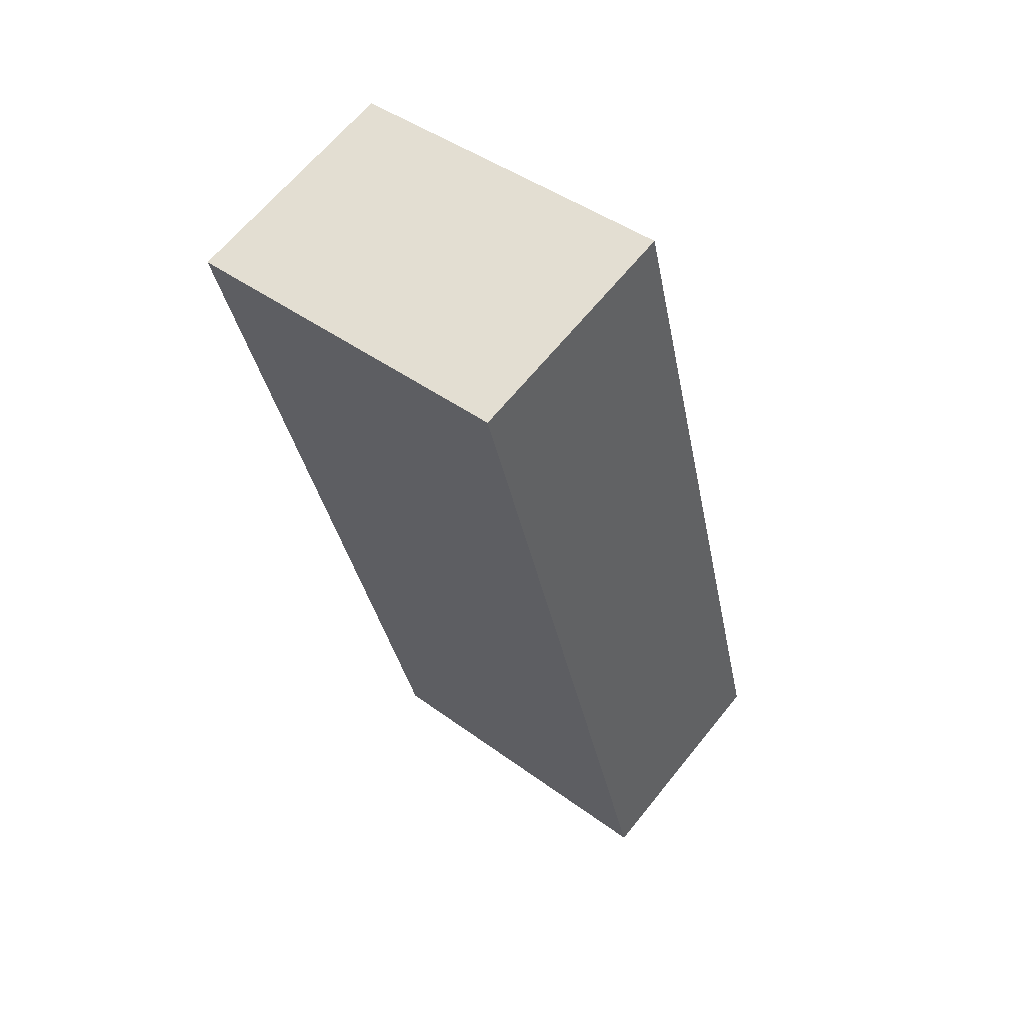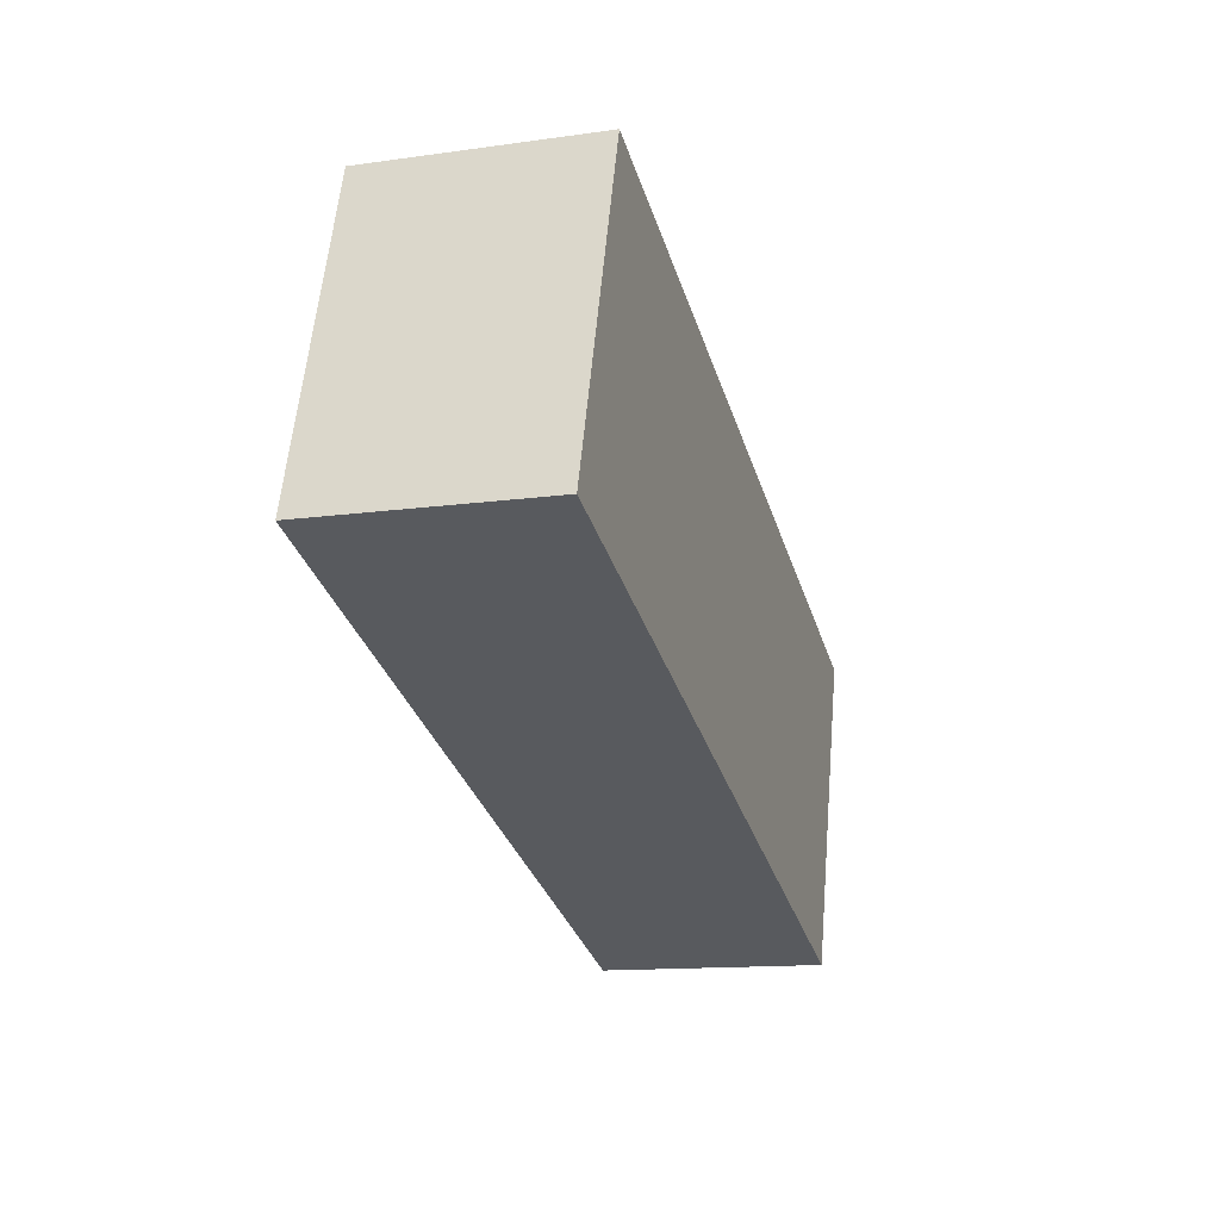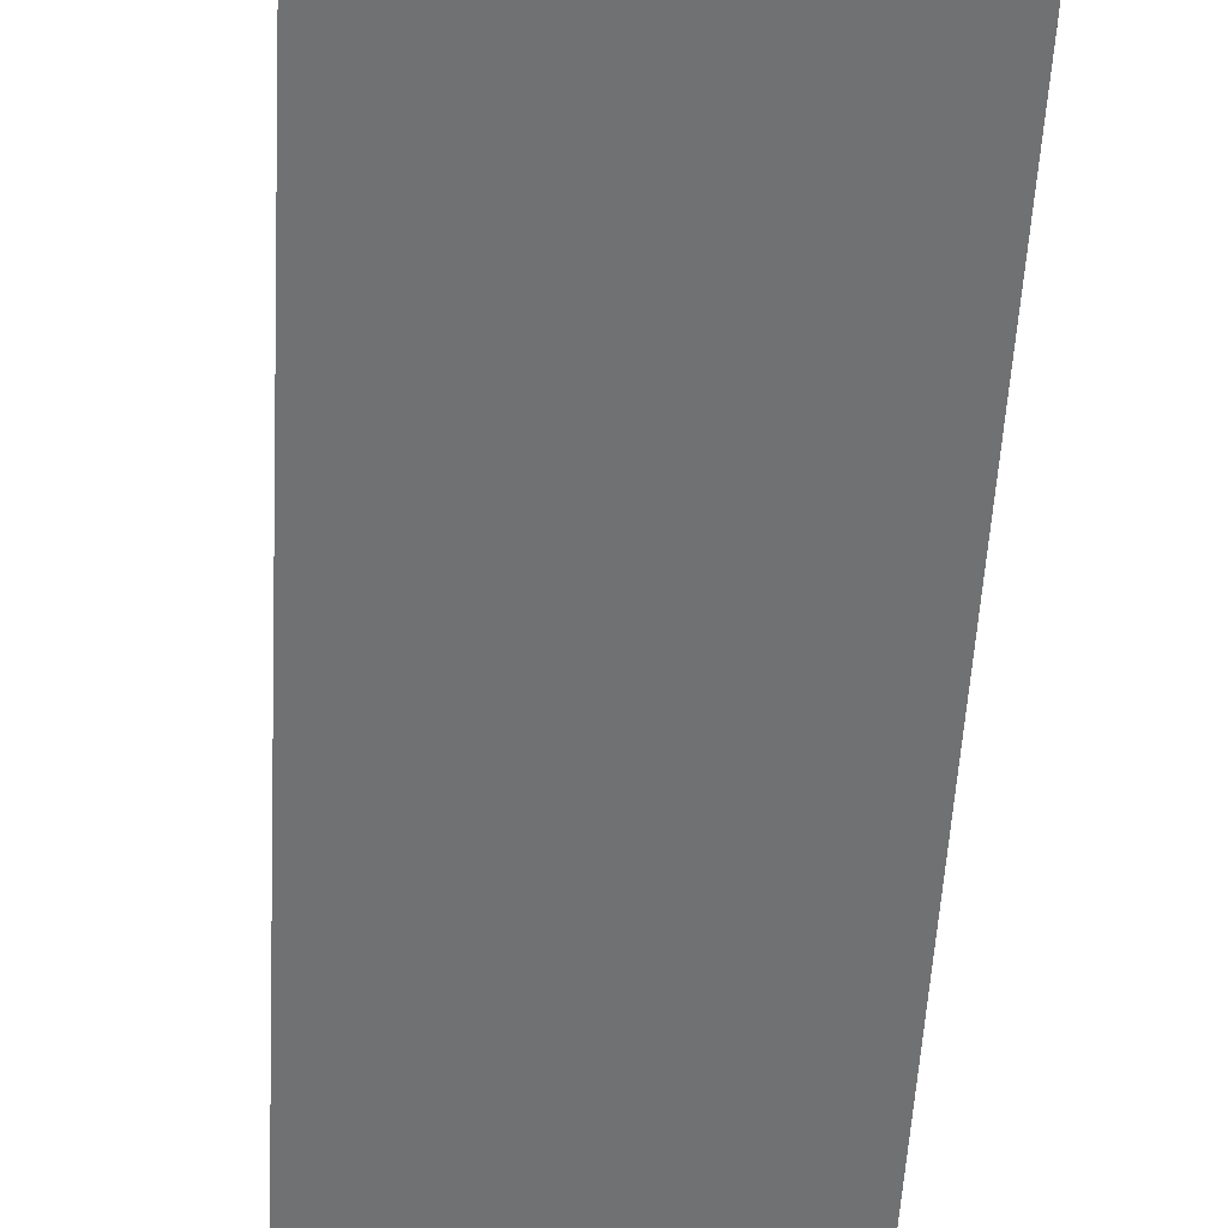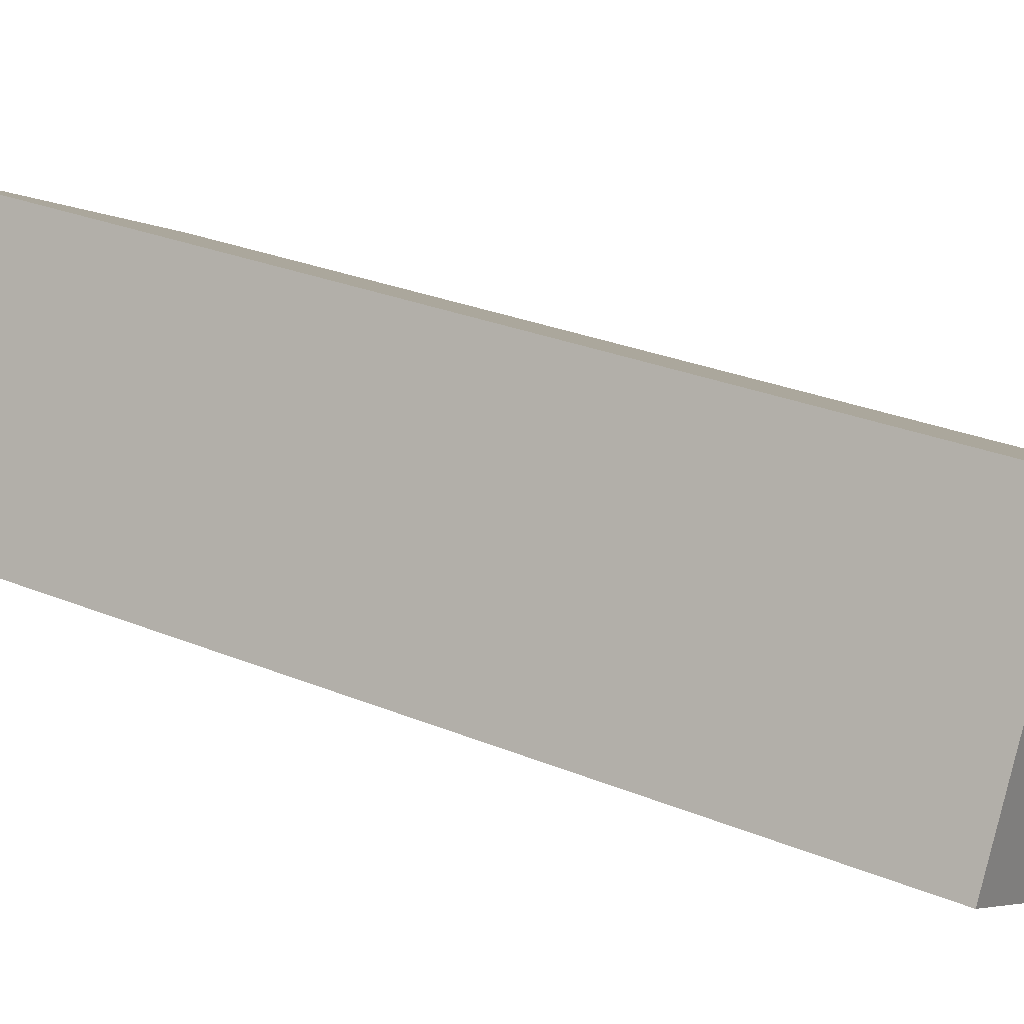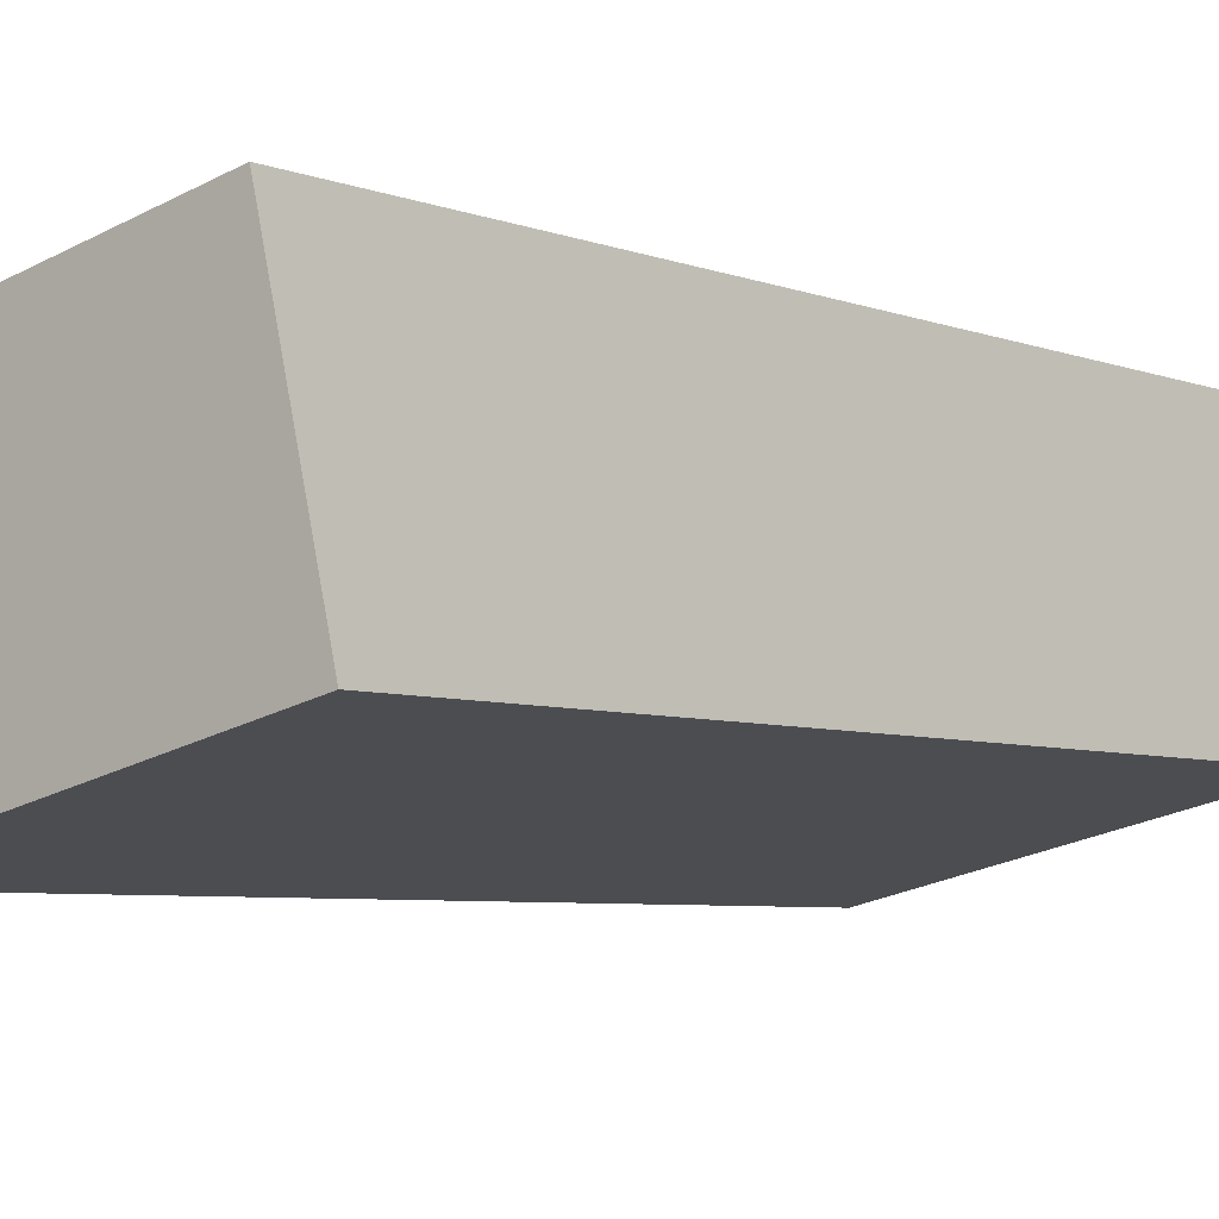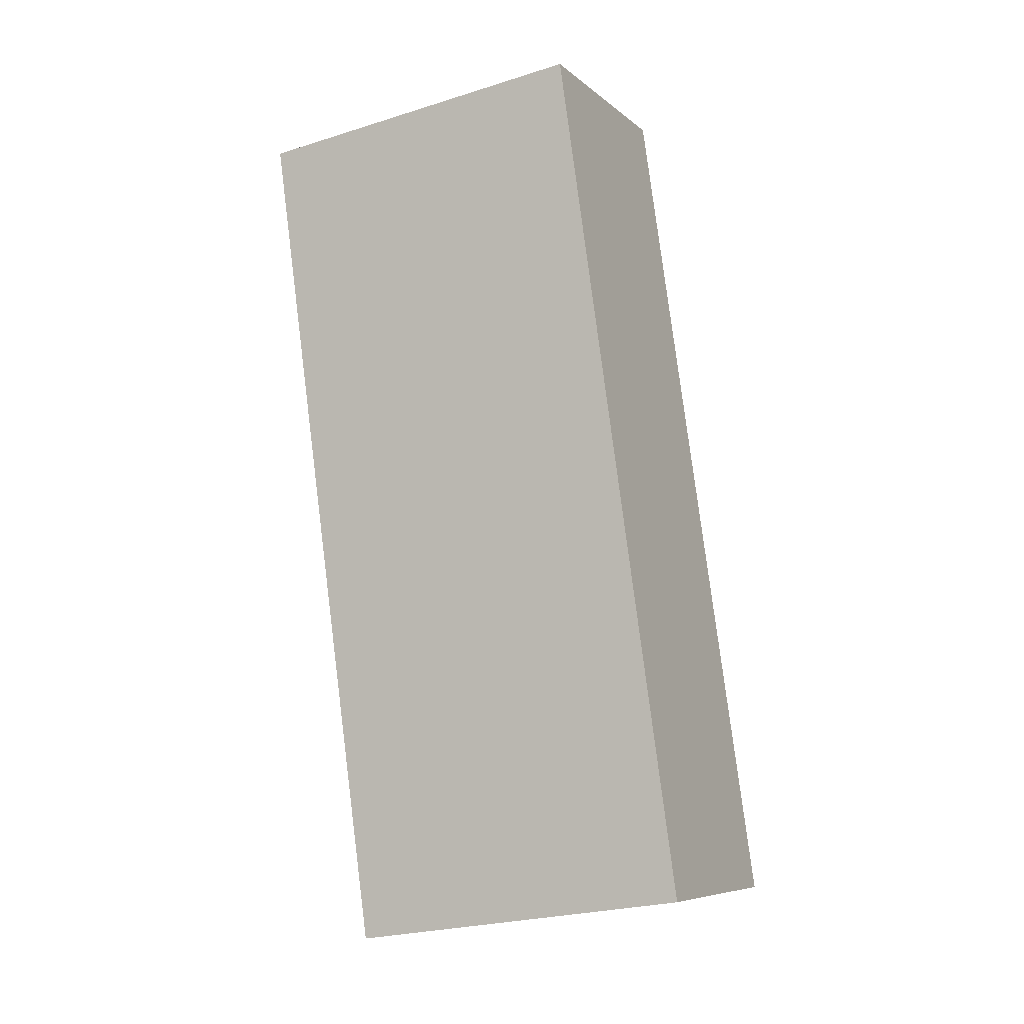
<metadata>
{"format":"obj","ext":"obj","renderer":"f3d","projection":"perspective","resolution":1024,"background":"white","views":[{"elev":43.9,"azim":-139.2,"up":"+Y"},{"elev":59.1,"azim":-84.9,"up":"+Y"},{"elev":-38.9,"azim":-3.3,"up":"+Z"},{"elev":-4.0,"azim":120.3,"up":"+Z"},{"elev":-25.8,"azim":-140.2,"up":"+Z"},{"elev":-25.3,"azim":-153.2,"up":"+Y"}]}
</metadata>
<code>
g default
v -1.485 -3.277 1.99
v 1.485 -3.277 1.99
v -1.485 3.833 -0.06907
v 1.485 3.833 -0.06907
v -1.485 3.277 -1.99
v 1.485 3.277 -1.99
v -1.485 -3.833 0.06907
v 1.485 -3.833 0.06907
g pCube1
f 1 2 4 3
f 3 4 6 5
f 5 6 8 7
f 7 8 2 1
f 2 8 6 4
f 7 1 3 5

</code>
